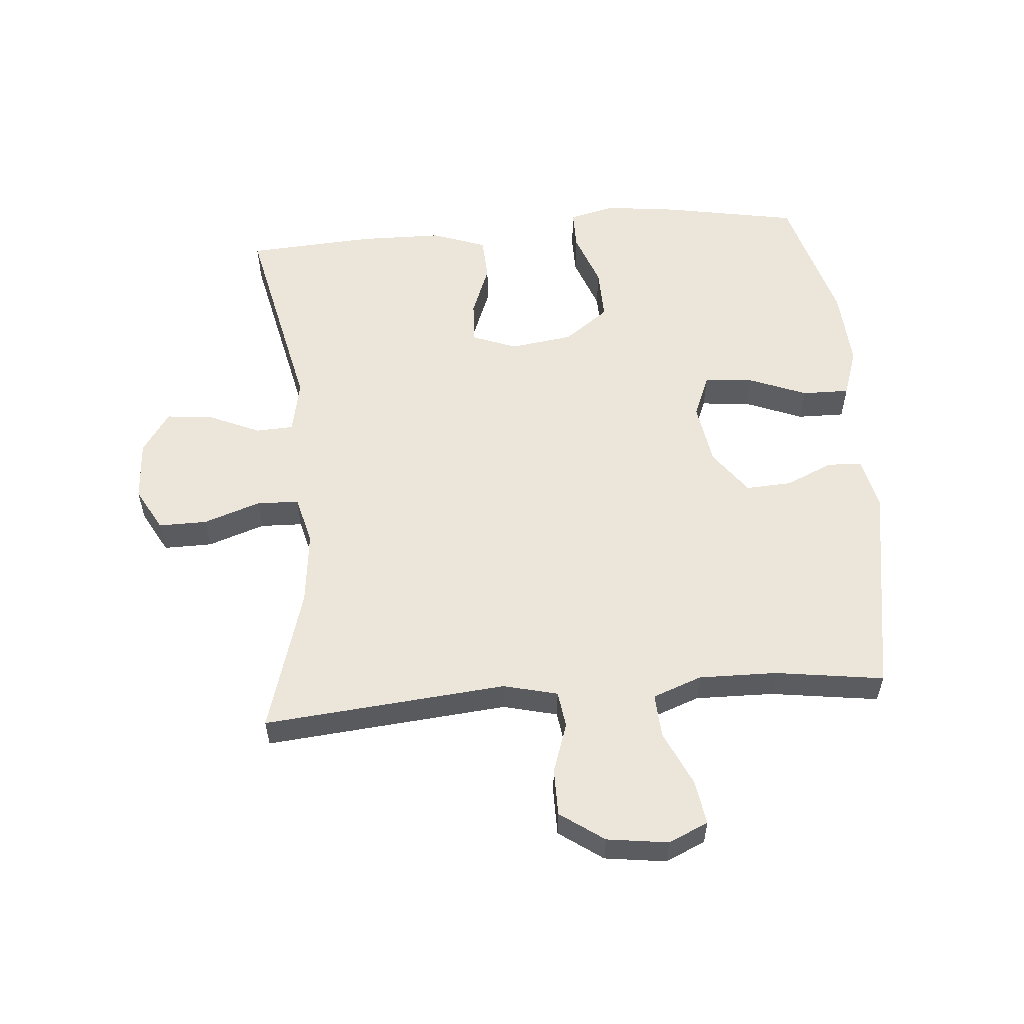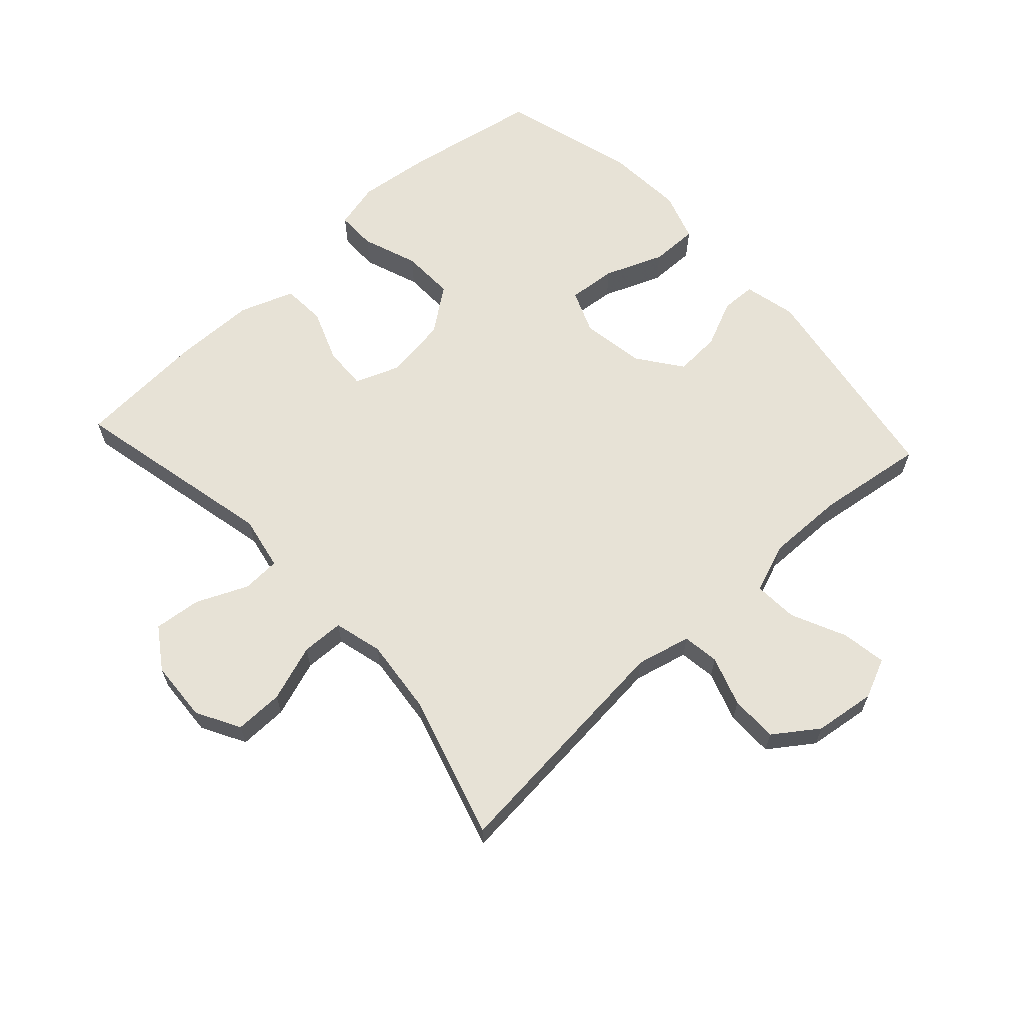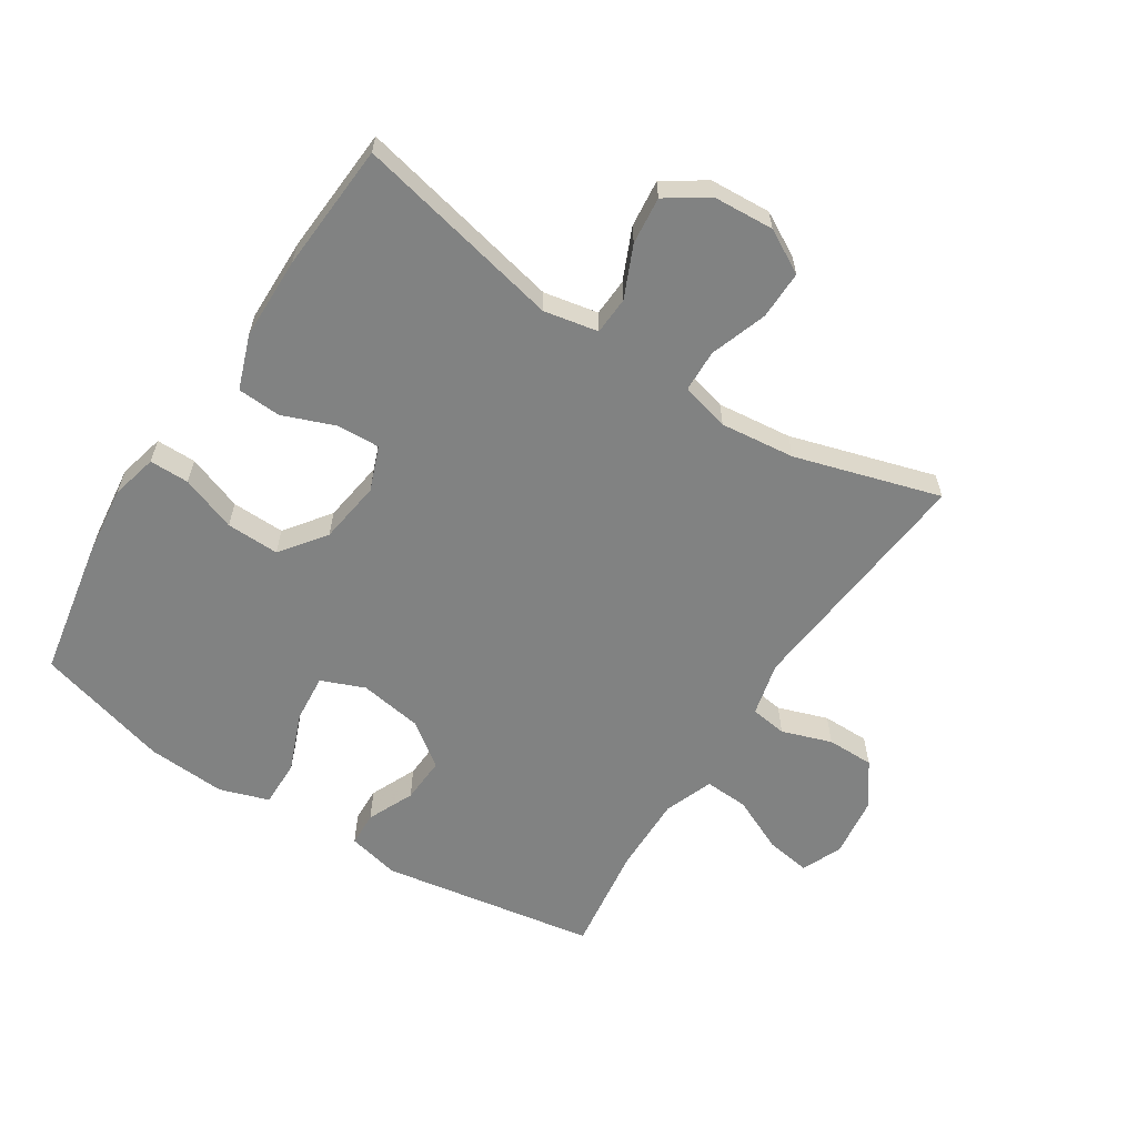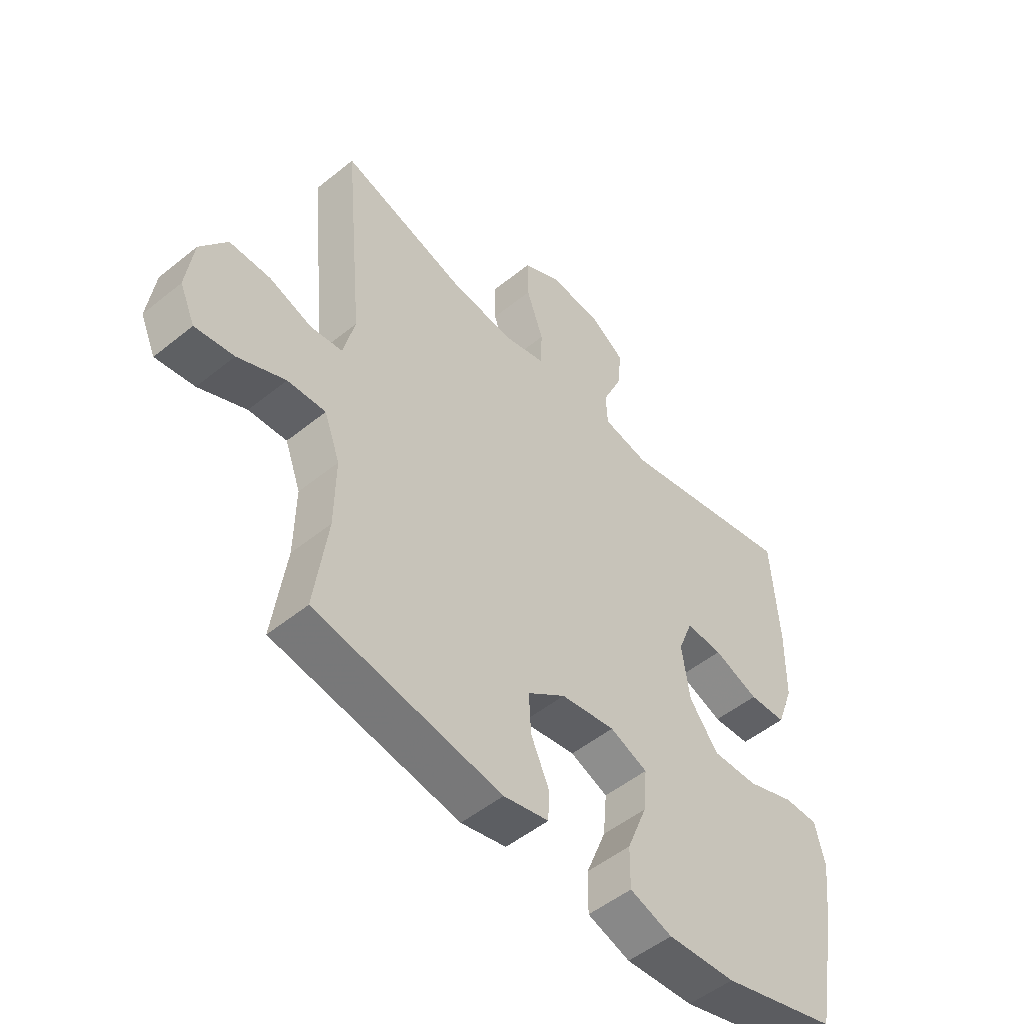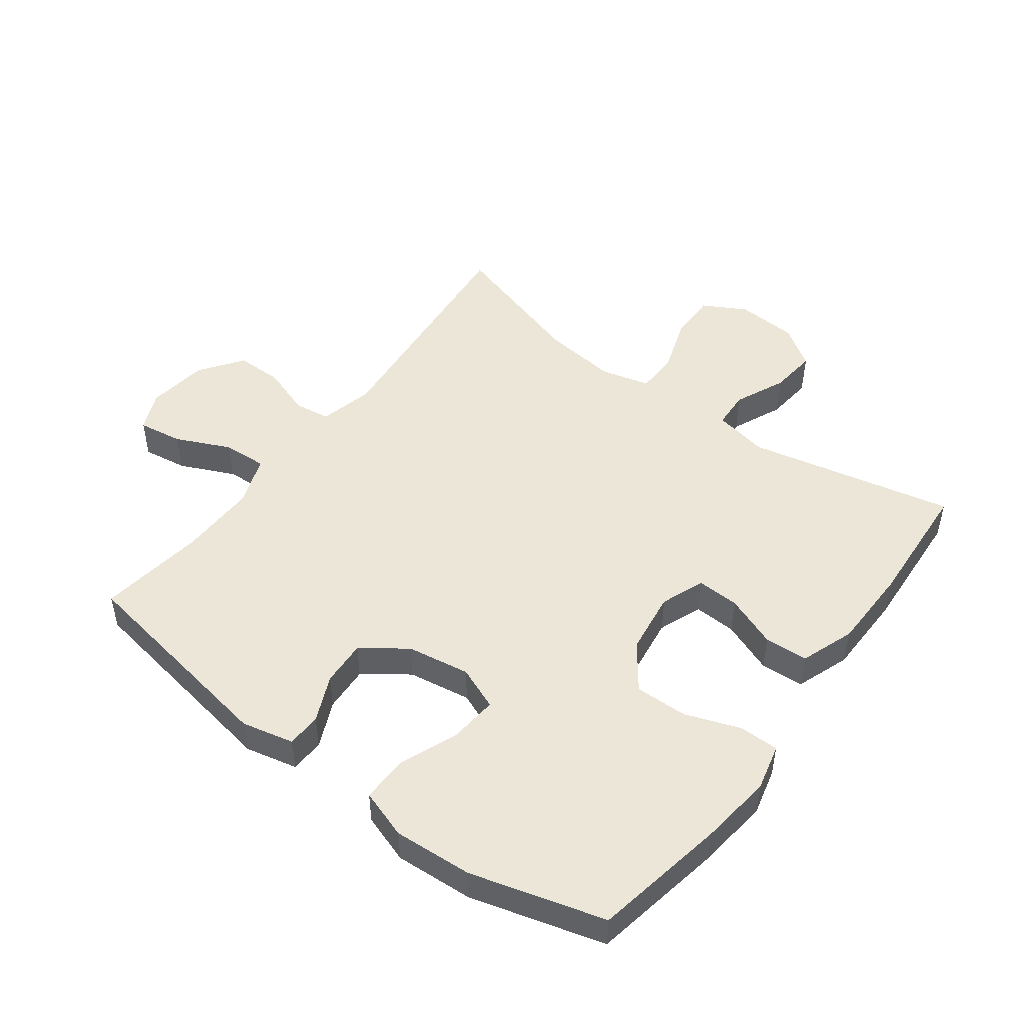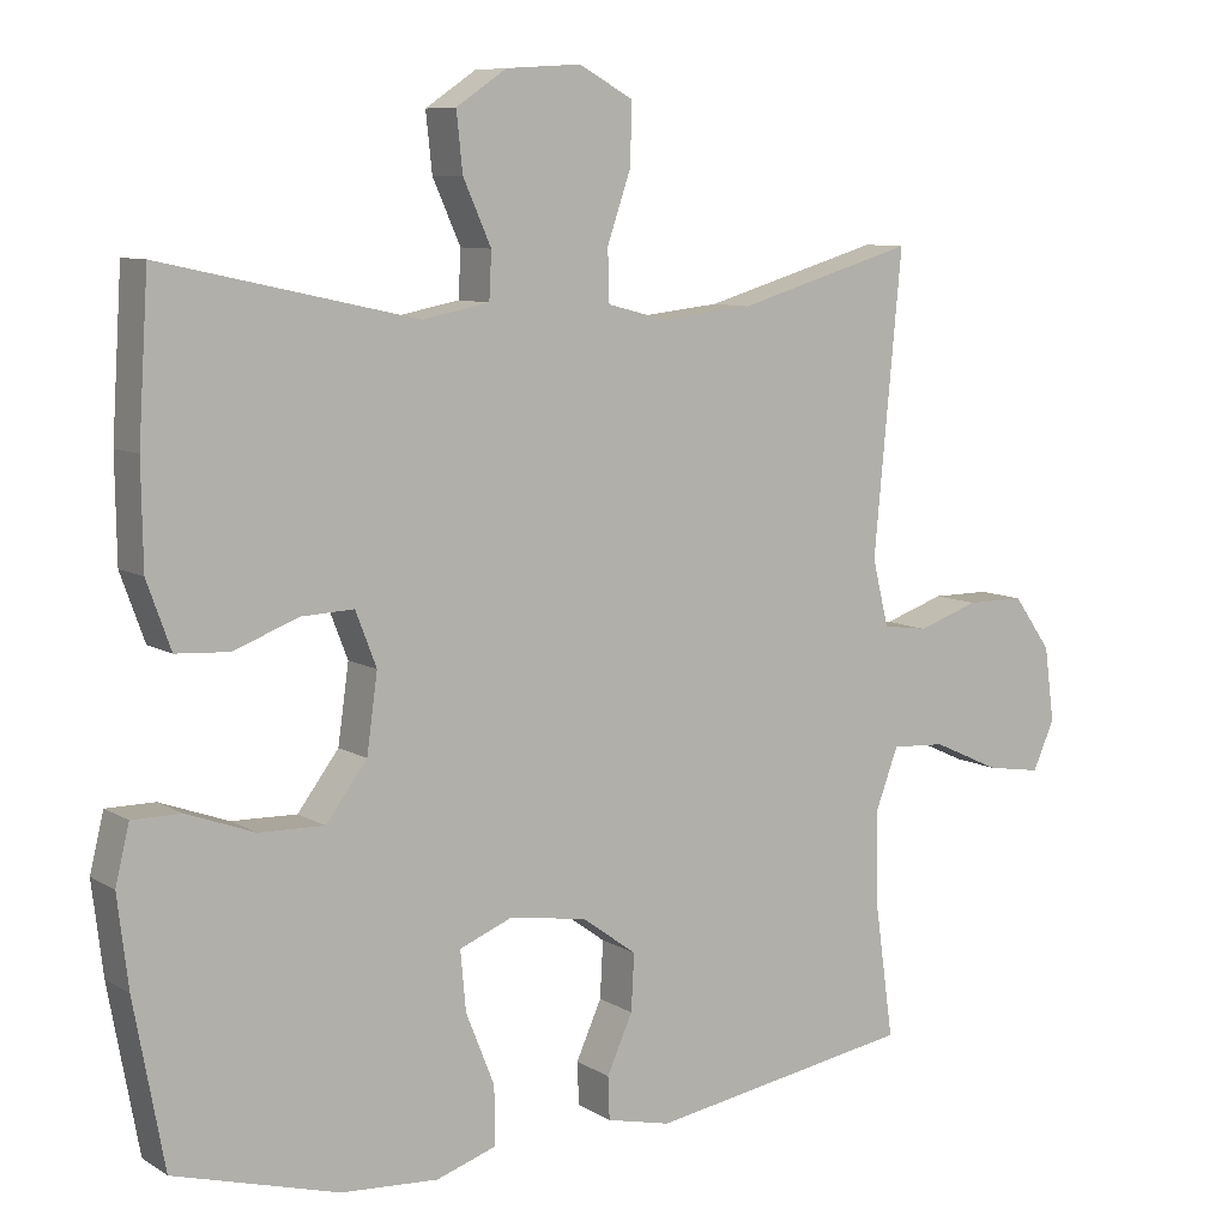
<metadata>
{"format":"obj","ext":"obj","renderer":"f3d","projection":"perspective","resolution":1024,"background":"white","views":[{"elev":56.0,"azim":85.3,"up":"+Y"},{"elev":63.5,"azim":47.4,"up":"+Y"},{"elev":-60.6,"azim":-32.8,"up":"+Y"},{"elev":-51.2,"azim":131.4,"up":"+Z"},{"elev":48.9,"azim":-143.2,"up":"+Y"},{"elev":8.5,"azim":-32.5,"up":"+Z"}]}
</metadata>
<code>
v -0.5 0.07 0.5
v -0.171 0.07 0.428
v -0.085 0.07 0.445
v -0.082 0.07 0.505
v -0.118 0.07 0.586
v -0.126 0.07 0.661
v -0.061 0.07 0.705
v 0.036 0.07 0.711
v 0.105 0.07 0.673
v 0.104 0.07 0.596
v 0.073 0.07 0.506
v 0.075 0.07 0.439
v 0.152 0.07 0.419
v 0.27 0.07 0.432
v 0.5 0.07 0.5
v 0.464 0.07 0.115
v 0.485 0.07 0.029
v 0.543 0.07 0.021
v 0.622 0.07 0.048
v 0.697 0.07 0.048
v 0.746 0.07 -0.021
v 0.759 0.07 -0.118
v 0.731 0.07 -0.181
v 0.66 0.07 -0.17
v 0.573 0.07 -0.13
v 0.503 0.07 -0.126
v 0.474 0.07 -0.204
v 0.476 0.07 -0.328
v 0.5 0.07 -0.5
v 0.158 0.07 -0.557
v 0.075 0.07 -0.538
v 0.073 0.07 -0.483
v 0.106 0.07 -0.409
v 0.11 0.07 -0.336
v 0.04 0.07 -0.285
v -0.06 0.07 -0.269
v -0.129 0.07 -0.297
v -0.122 0.07 -0.374
v -0.085 0.07 -0.467
v -0.084 0.07 -0.542
v -0.162 0.07 -0.568
v -0.287 0.07 -0.56
v -0.5 0.07 -0.5
v -0.539 0.07 -0.288
v -0.553 0.07 -0.171
v -0.535 0.07 -0.097
v -0.472 0.07 -0.097
v -0.384 0.07 -0.129
v -0.3 0.07 -0.131
v -0.247 0.07 -0.06
v -0.233 0.07 0.04
v -0.26 0.07 0.11
v -0.328 0.07 0.107
v -0.411 0.07 0.075
v -0.48 0.07 0.079
v -0.511 0.07 0.165
v -0.513 0.07 0.296
v -0.5 0 0.5
v -0.171 0 0.428
v -0.085 0 0.445
v -0.082 0 0.505
v -0.118 0 0.586
v -0.126 0 0.661
v -0.061 0 0.705
v 0.036 0 0.711
v 0.105 0 0.673
v 0.104 0 0.596
v 0.073 0 0.506
v 0.075 0 0.439
v 0.152 0 0.419
v 0.27 0 0.432
v 0.5 0 0.5
v 0.464 0 0.115
v 0.485 0 0.029
v 0.543 0 0.021
v 0.622 0 0.048
v 0.697 0 0.048
v 0.746 0 -0.021
v 0.759 0 -0.118
v 0.731 0 -0.181
v 0.66 0 -0.17
v 0.573 0 -0.13
v 0.503 0 -0.126
v 0.474 0 -0.204
v 0.476 0 -0.328
v 0.5 0 -0.5
v 0.158 0 -0.557
v 0.075 0 -0.538
v 0.073 0 -0.483
v 0.106 0 -0.409
v 0.11 0 -0.336
v 0.04 0 -0.285
v -0.06 0 -0.269
v -0.129 0 -0.297
v -0.122 0 -0.374
v -0.085 0 -0.467
v -0.084 0 -0.542
v -0.162 0 -0.568
v -0.287 0 -0.56
v -0.5 0 -0.5
v -0.539 0 -0.288
v -0.553 0 -0.171
v -0.535 0 -0.097
v -0.472 0 -0.097
v -0.384 0 -0.129
v -0.3 0 -0.131
v -0.247 0 -0.06
v -0.233 0 0.04
v -0.26 0 0.11
v -0.328 0 0.107
v -0.411 0 0.075
v -0.48 0 0.079
v -0.511 0 0.165
v -0.513 0 0.296
f 57 1 2
f 56 57 2
f 55 56 2
f 54 55 2
f 53 54 2
f 52 53 2 3
f 51 52 3
f 50 51 3
f 46 47 48
f 45 46 48
f 44 45 48
f 43 44 48
f 42 43 48
f 41 42 48
f 40 41 48
f 39 40 48
f 38 39 48
f 37 38 48 49
f 36 37 49 50
f 31 32 33
f 30 31 33
f 29 30 33
f 28 29 33
f 27 28 33 34
f 26 27 34 35
f 23 24 25
f 22 23 25
f 21 22 25
f 20 21 25
f 19 20 25
f 18 19 25
f 17 18 25 26
f 36 50 3
f 35 36 3
f 26 35 3
f 17 26 3
f 16 17 3
f 9 10 11
f 8 9 11
f 7 8 11
f 6 7 11
f 5 6 11
f 4 5 11
f 4 11 12
f 3 4 12
f 16 3 12 13
f 14 15 16
f 13 14 16
f 59 58 114
f 59 114 113
f 59 113 112
f 59 112 111
f 59 111 110
f 60 59 110 109
f 60 109 108
f 60 108 107
f 105 104 103
f 105 103 102
f 105 102 101
f 105 101 100
f 105 100 99
f 105 99 98
f 105 98 97
f 105 97 96
f 105 96 95
f 106 105 95 94
f 107 106 94 93
f 90 89 88
f 90 88 87
f 90 87 86
f 90 86 85
f 91 90 85 84
f 92 91 84 83
f 82 81 80
f 82 80 79
f 82 79 78
f 82 78 77
f 82 77 76
f 82 76 75
f 83 82 75 74
f 60 107 93
f 60 93 92
f 60 92 83
f 60 83 74
f 60 74 73
f 68 67 66
f 68 66 65
f 68 65 64
f 68 64 63
f 68 63 62
f 68 62 61
f 69 68 61
f 69 61 60
f 70 69 60 73
f 73 72 71
f 73 71 70
f 1 58 59 2
f 2 59 60 3
f 3 60 61 4
f 4 61 62 5
f 5 62 63 6
f 6 63 64 7
f 7 64 65 8
f 8 65 66 9
f 9 66 67 10
f 10 67 68 11
f 11 68 69 12
f 12 69 70 13
f 13 70 71 14
f 14 71 72 15
f 15 72 73 16
f 16 73 74 17
f 17 74 75 18
f 18 75 76 19
f 19 76 77 20
f 20 77 78 21
f 21 78 79 22
f 22 79 80 23
f 23 80 81 24
f 24 81 82 25
f 25 82 83 26
f 26 83 84 27
f 27 84 85 28
f 28 85 86 29
f 29 86 87 30
f 30 87 88 31
f 31 88 89 32
f 32 89 90 33
f 33 90 91 34
f 34 91 92 35
f 35 92 93 36
f 36 93 94 37
f 37 94 95 38
f 38 95 96 39
f 39 96 97 40
f 40 97 98 41
f 41 98 99 42
f 42 99 100 43
f 43 100 101 44
f 44 101 102 45
f 45 102 103 46
f 46 103 104 47
f 47 104 105 48
f 48 105 106 49
f 49 106 107 50
f 50 107 108 51
f 51 108 109 52
f 52 109 110 53
f 53 110 111 54
f 54 111 112 55
f 55 112 113 56
f 56 113 114 57
f 57 114 58 1

</code>
